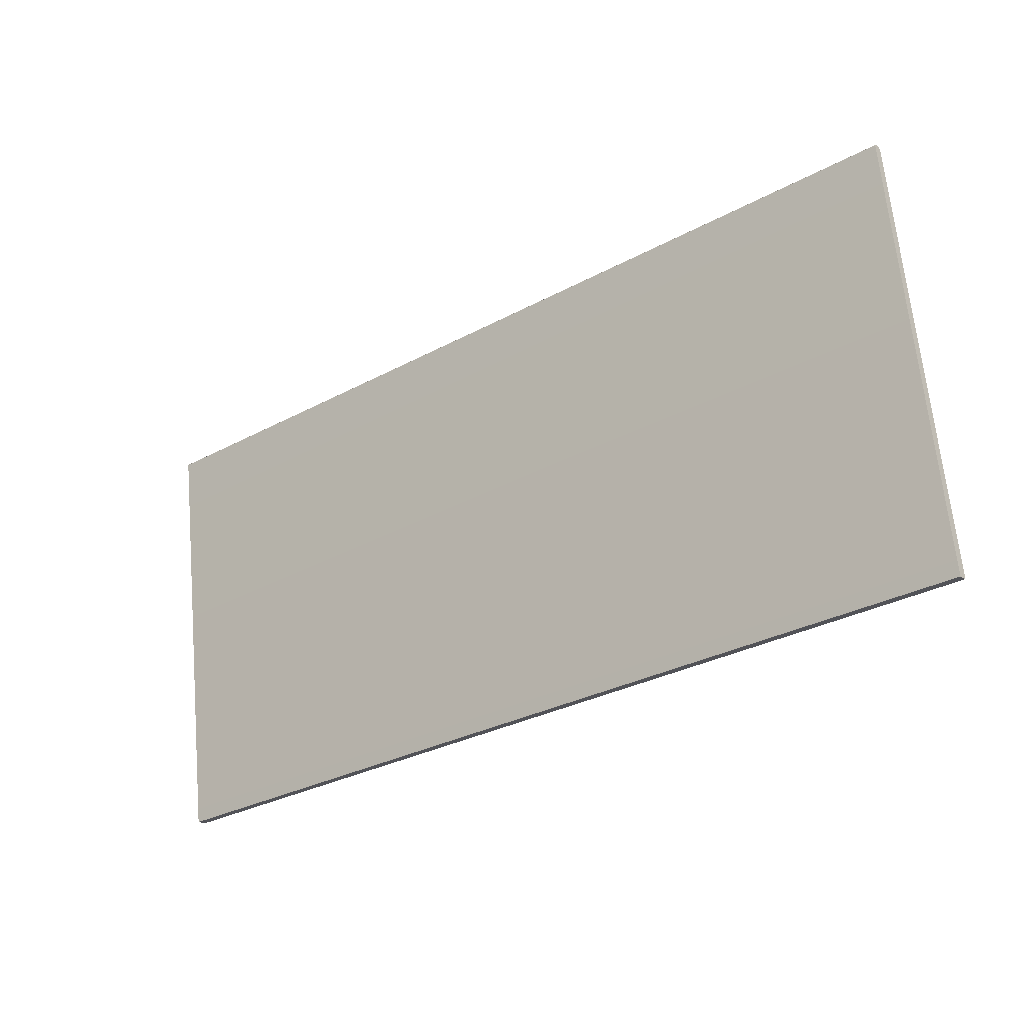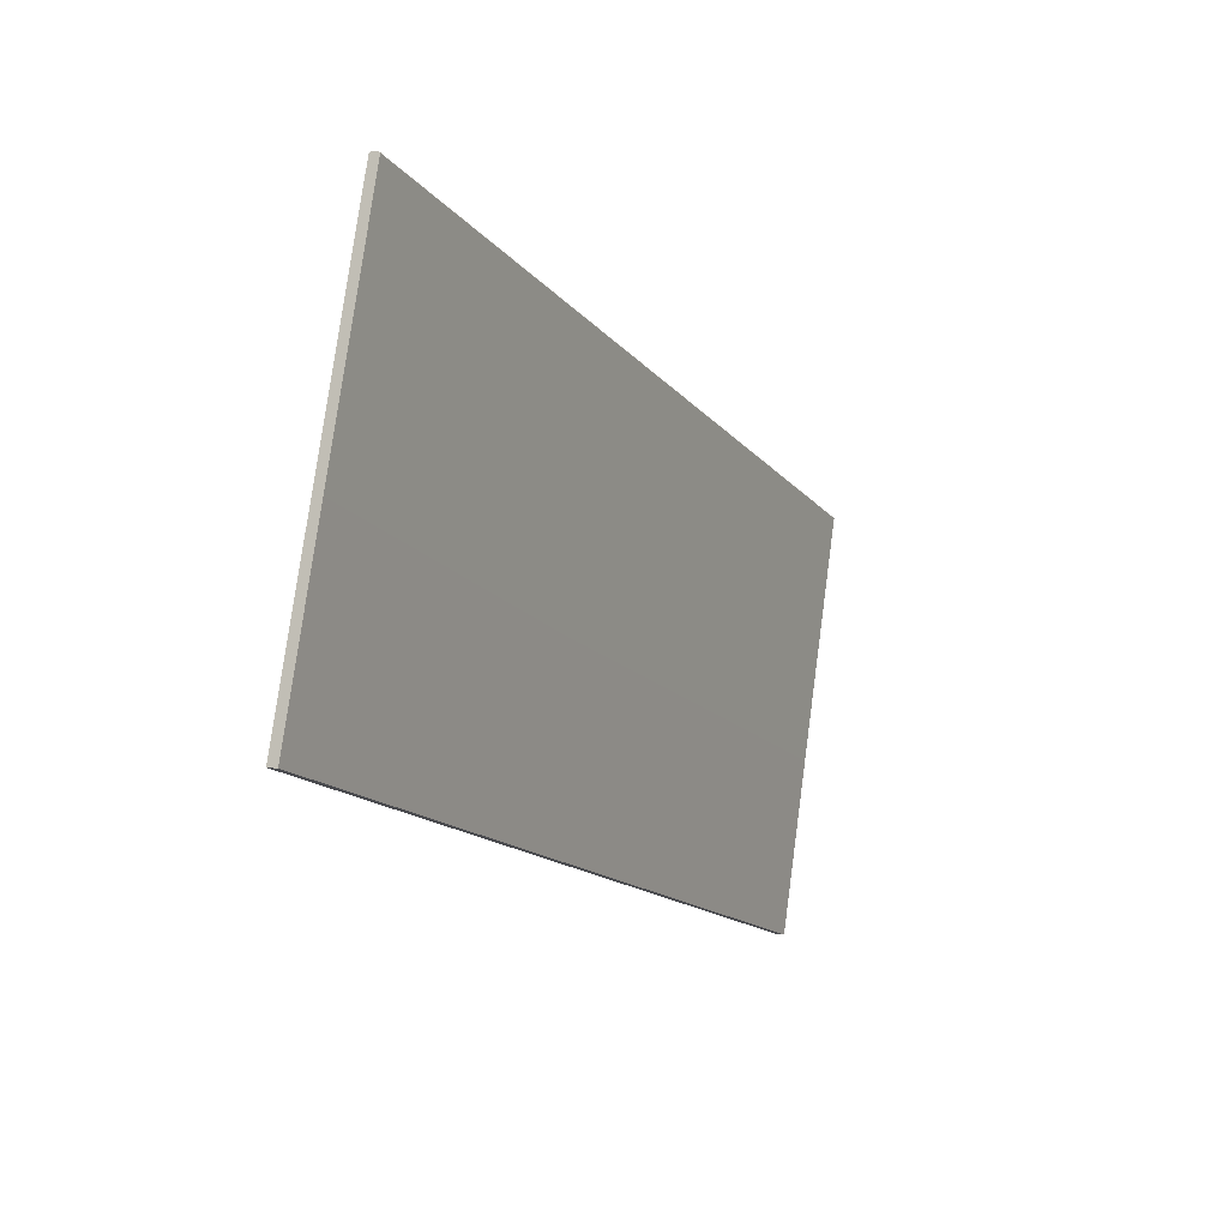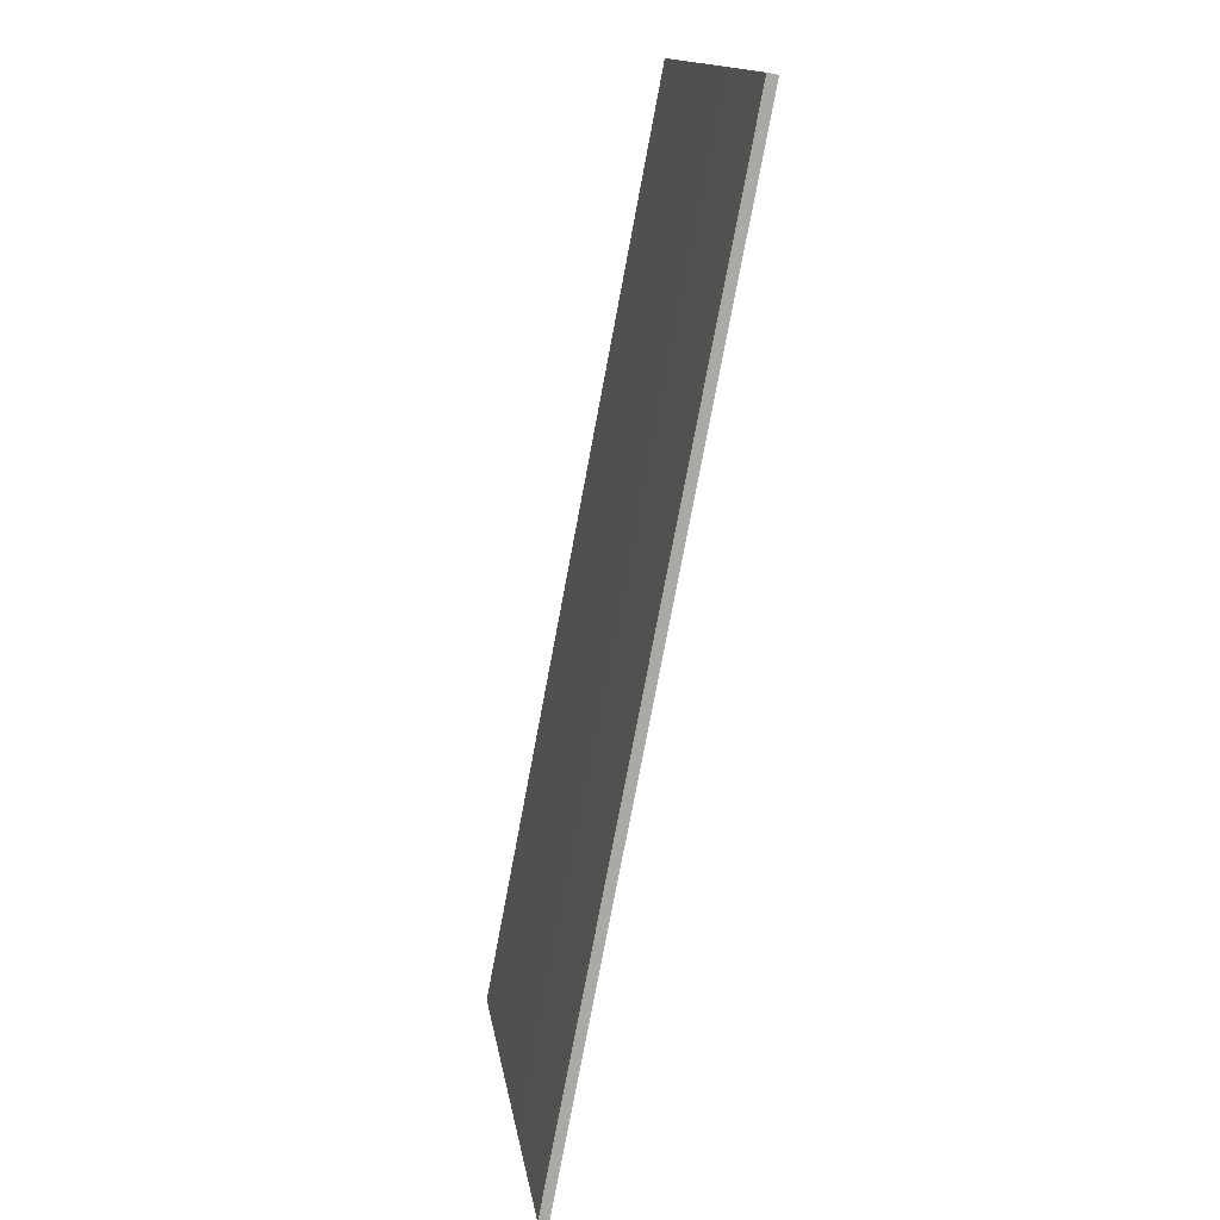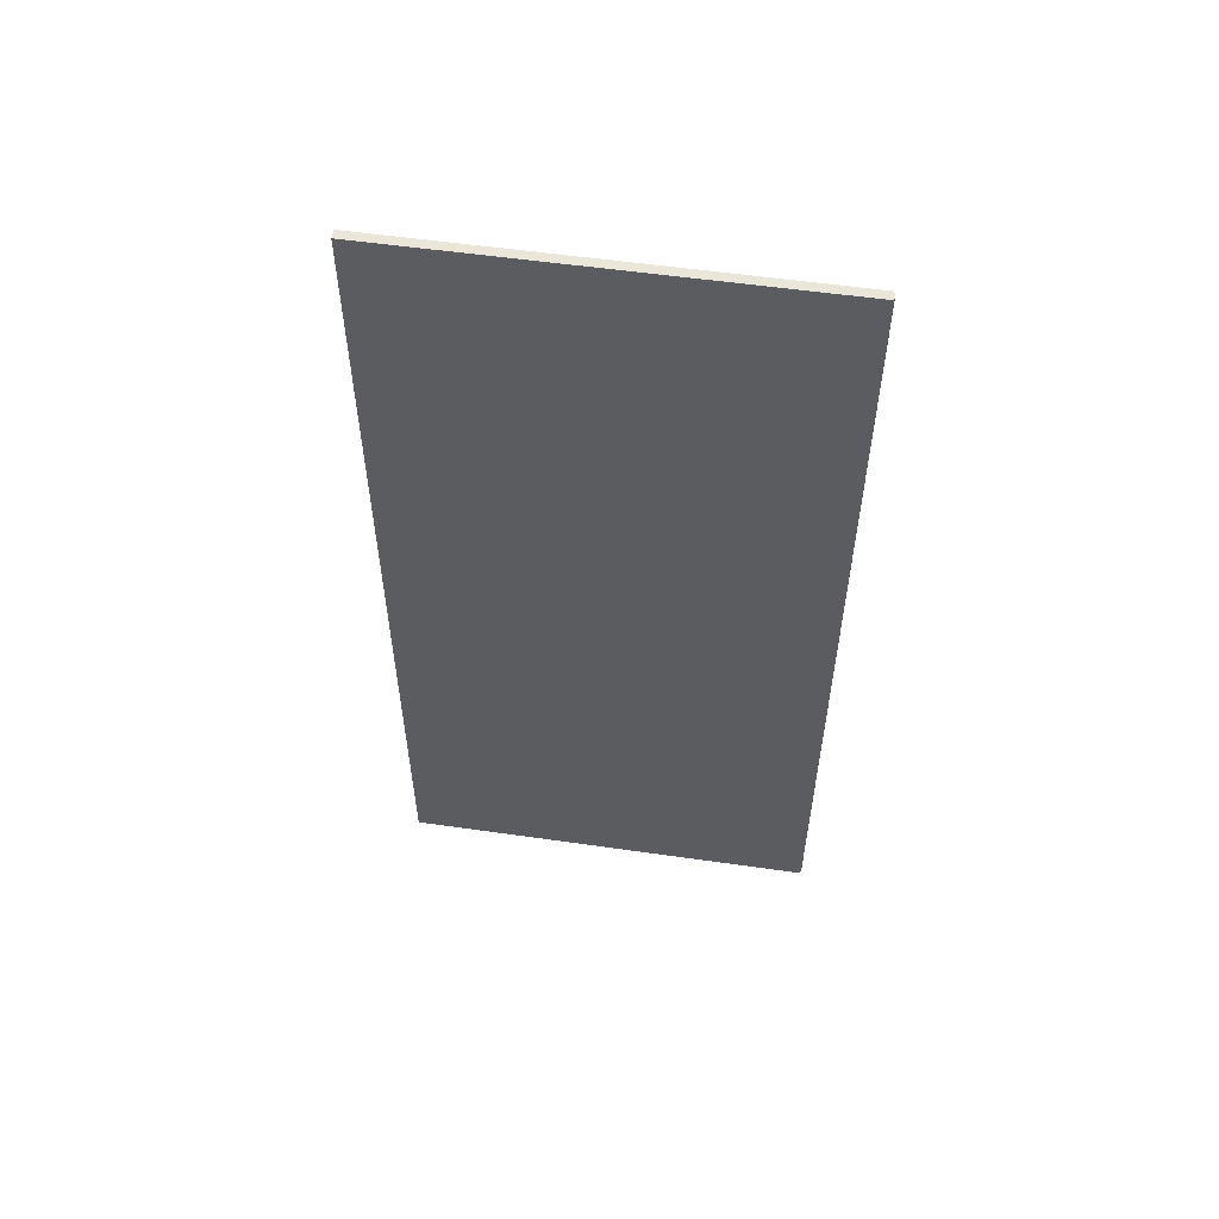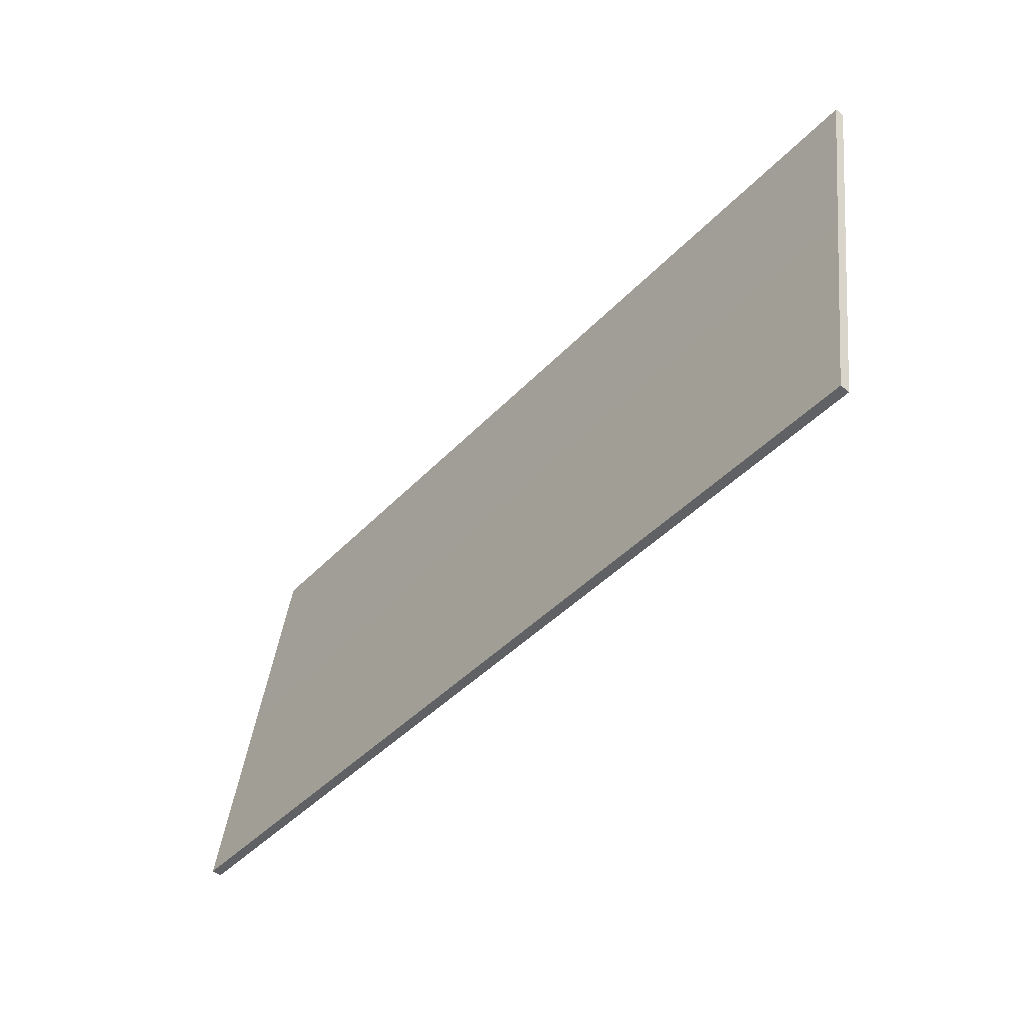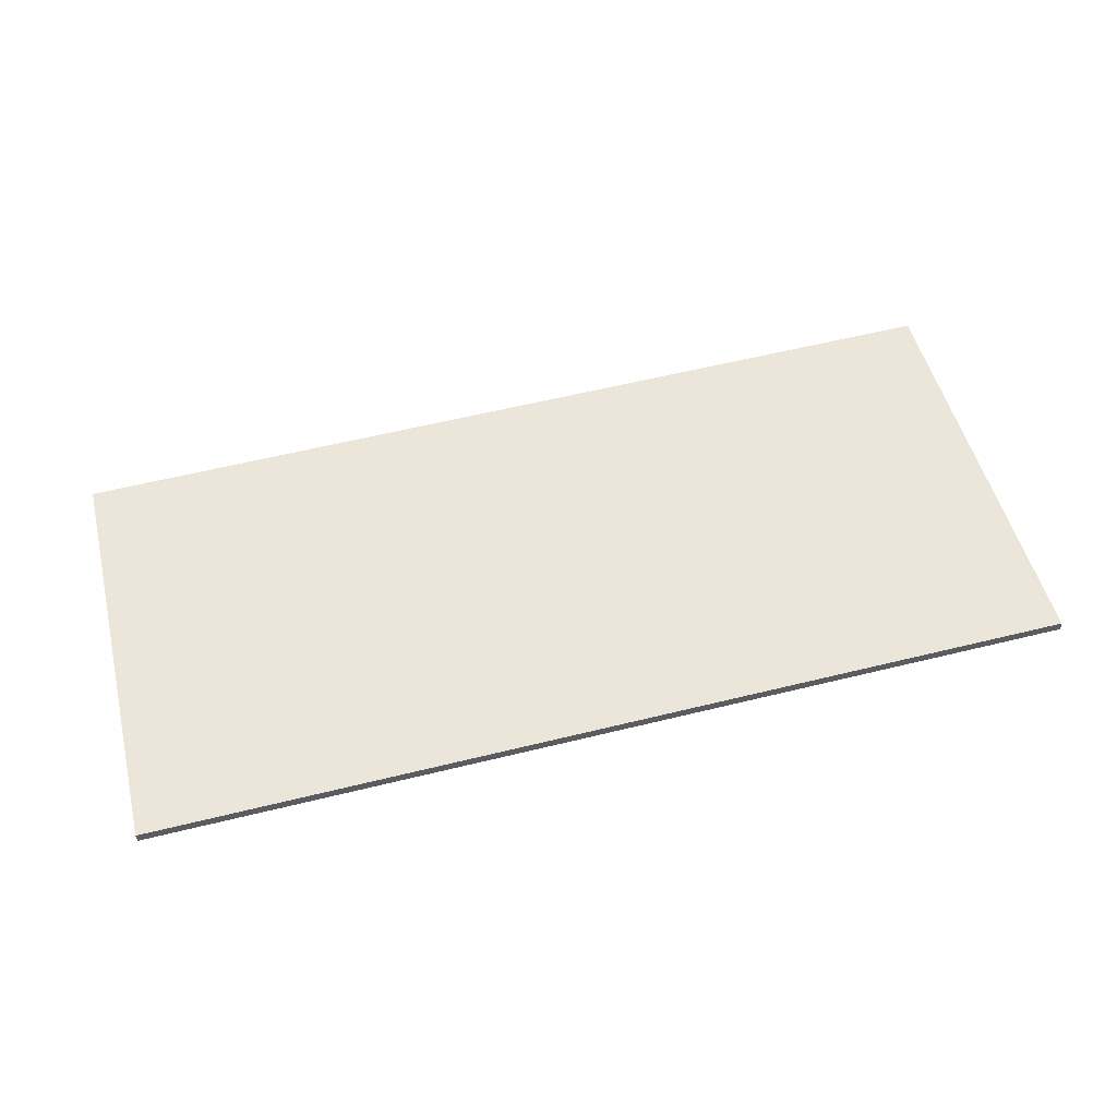
<metadata>
{"format":"obj","ext":"obj","renderer":"f3d","projection":"perspective","resolution":1024,"background":"white","views":[{"elev":-30.1,"azim":-141.7,"up":"+Y"},{"elev":-15.3,"azim":115.1,"up":"+Y"},{"elev":-76.8,"azim":-100.7,"up":"+Y"},{"elev":-35.0,"azim":89.9,"up":"+Z"},{"elev":-42.8,"azim":50.8,"up":"+Y"},{"elev":59.9,"azim":-14.1,"up":"+Z"}]}
</metadata>
<code>
o Box_18_FlapOuter_1
v -0.1022 -0.1971 0.1029
v 0.1104 -0.1971 0.1029
v -0.1022 -0.1968 0.1051
v 0.1104 -0.1968 0.1051
v -0.1022 -0.09751 0.08964
v -0.1022 -0.09787 0.09025
v 0.1104 -0.09751 0.08964
v 0.1104 -0.09787 0.09025
v -0.1022 -0.09768 0.08855
v -0.1022 -0.09819 0.08807
v 0.1104 -0.09768 0.08855
v 0.1104 -0.09819 0.08807
f 1 2 4 3
f 5 6 8 7
f 6 5 9 10
f 7 8 12 11
f 10 9 11 12
f 5 7 11 9
f 10 12 2 1
f 3 4 8 6
f 8 4 2 12
f 3 6 10 1

</code>
